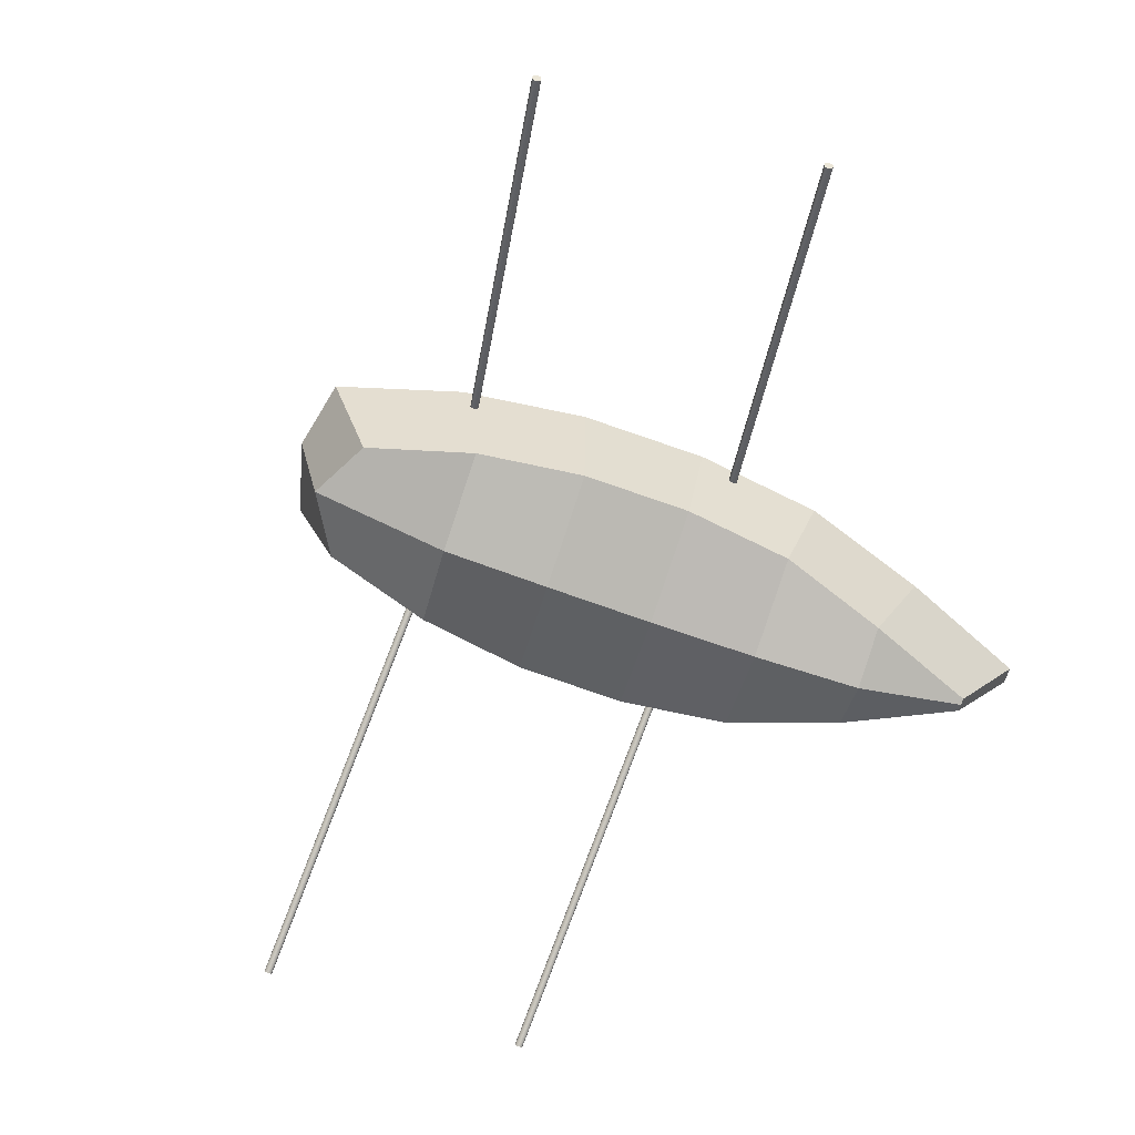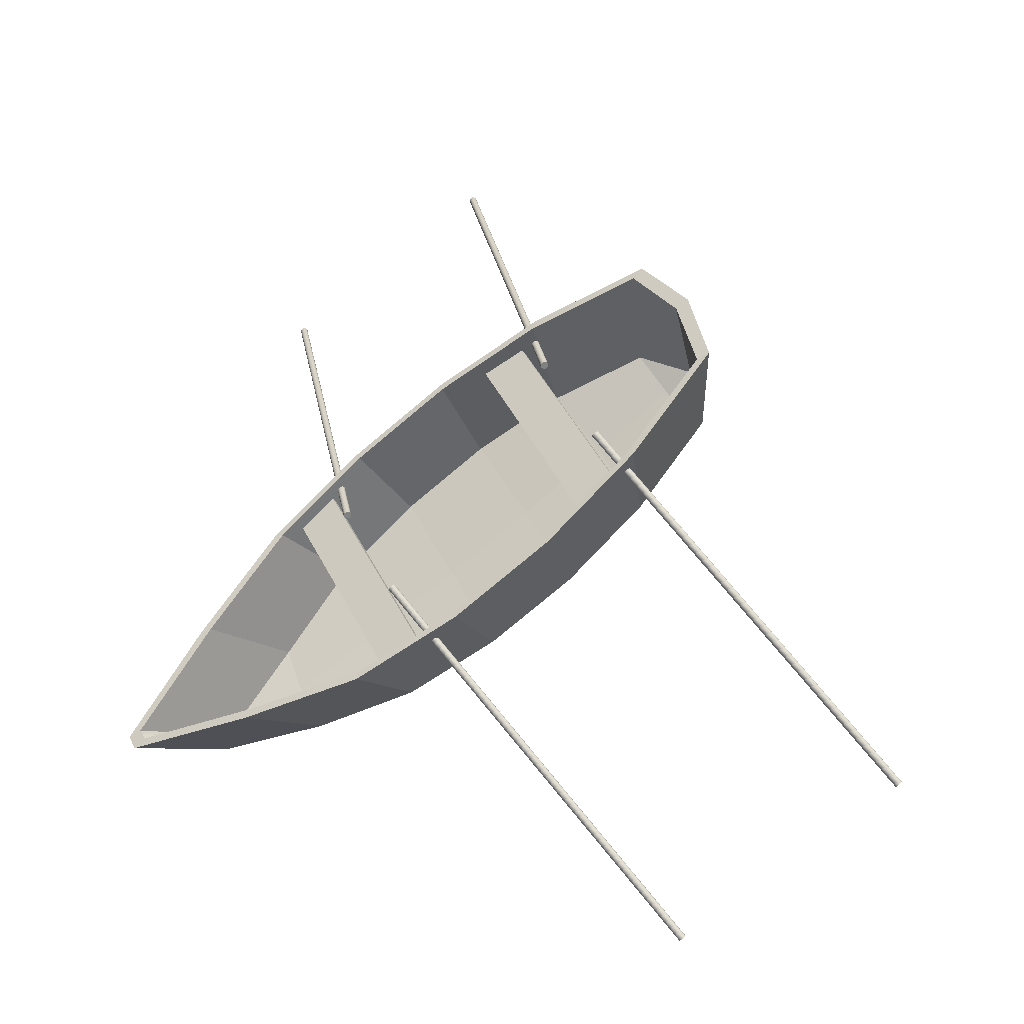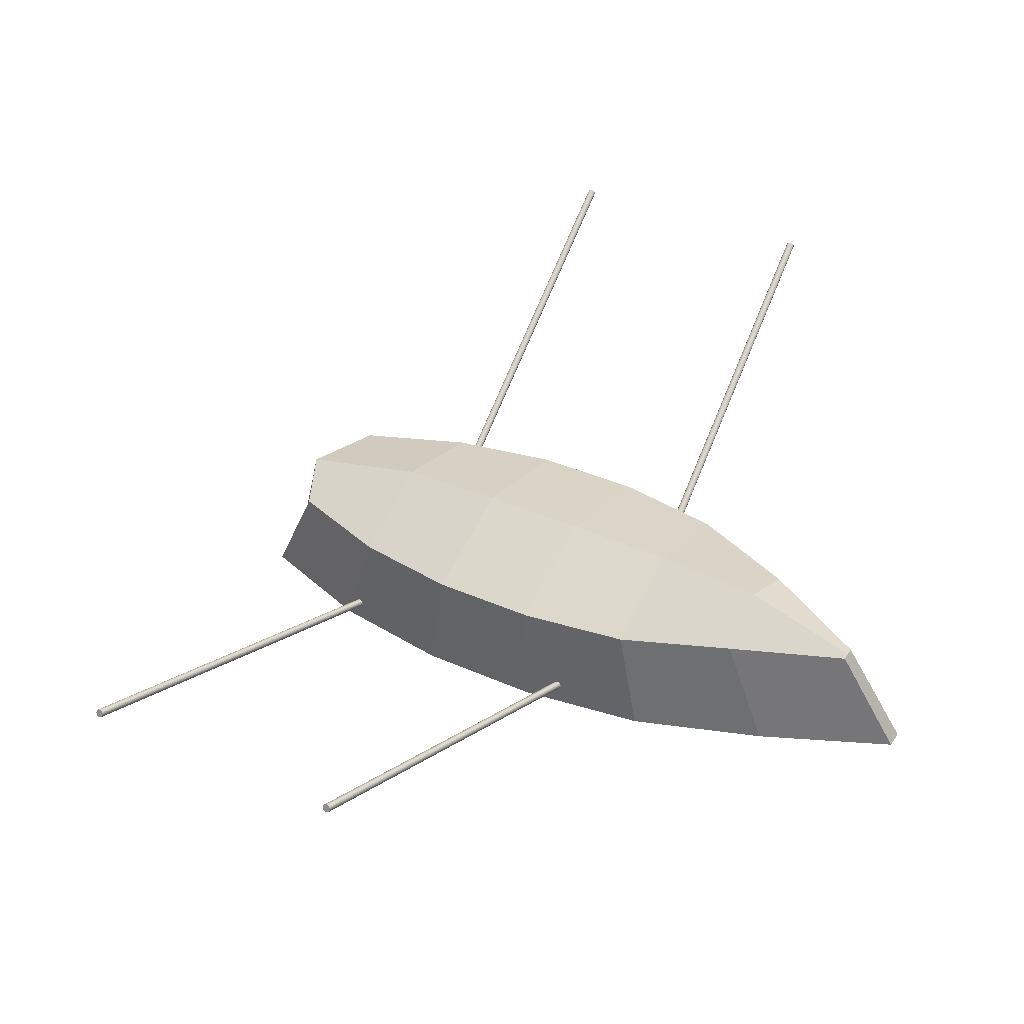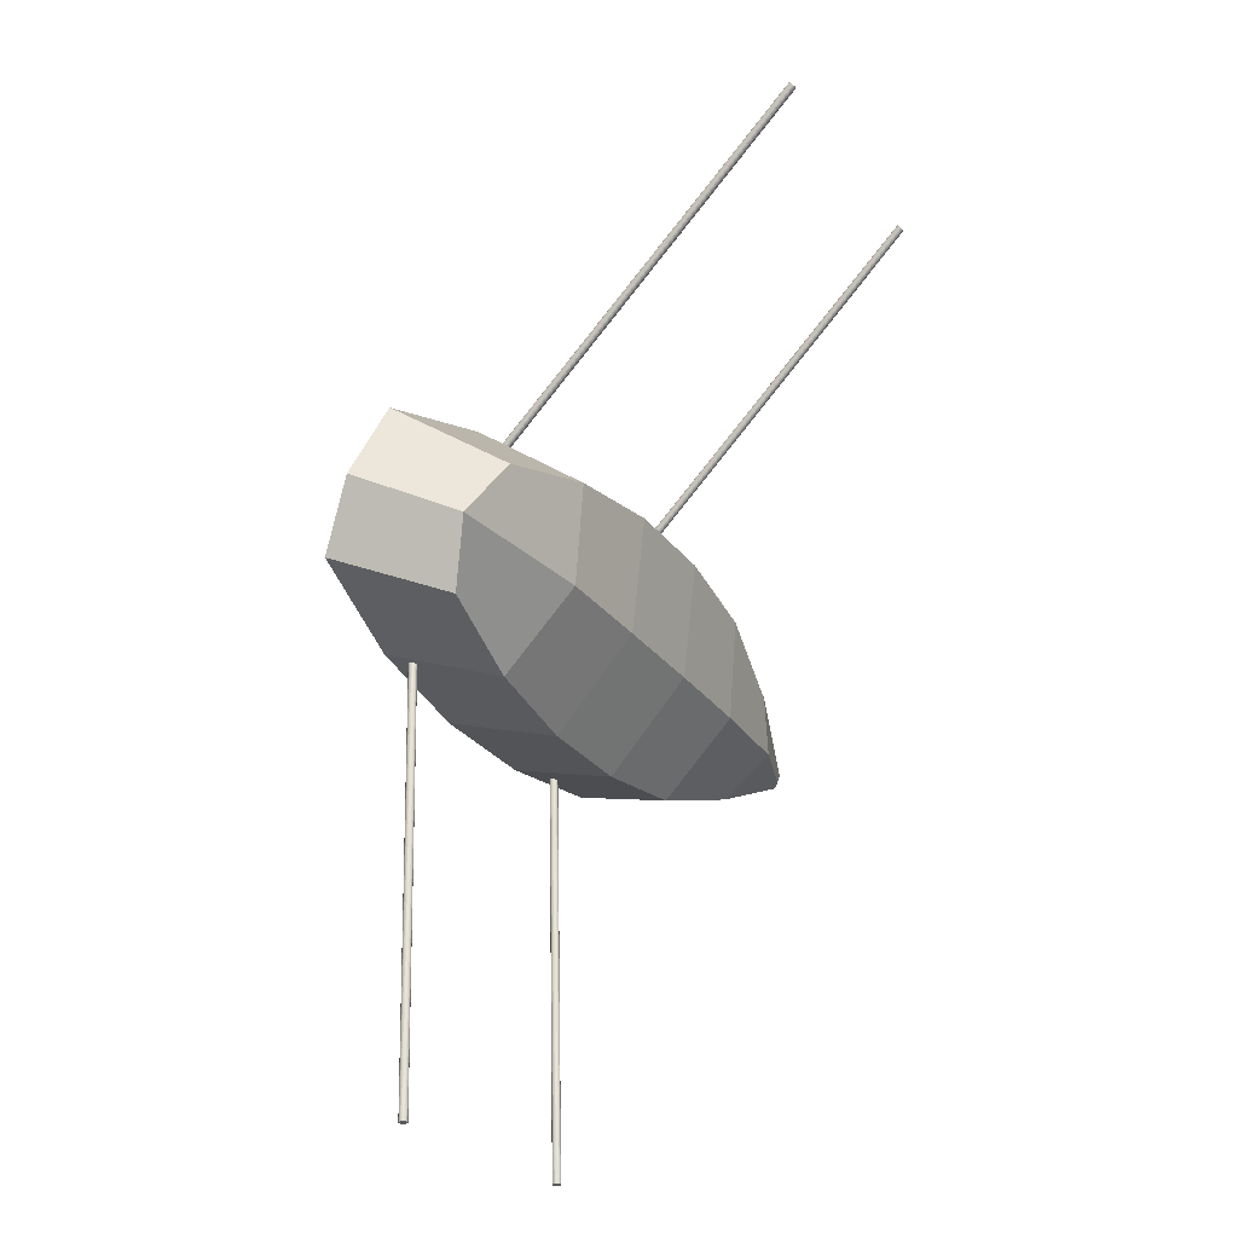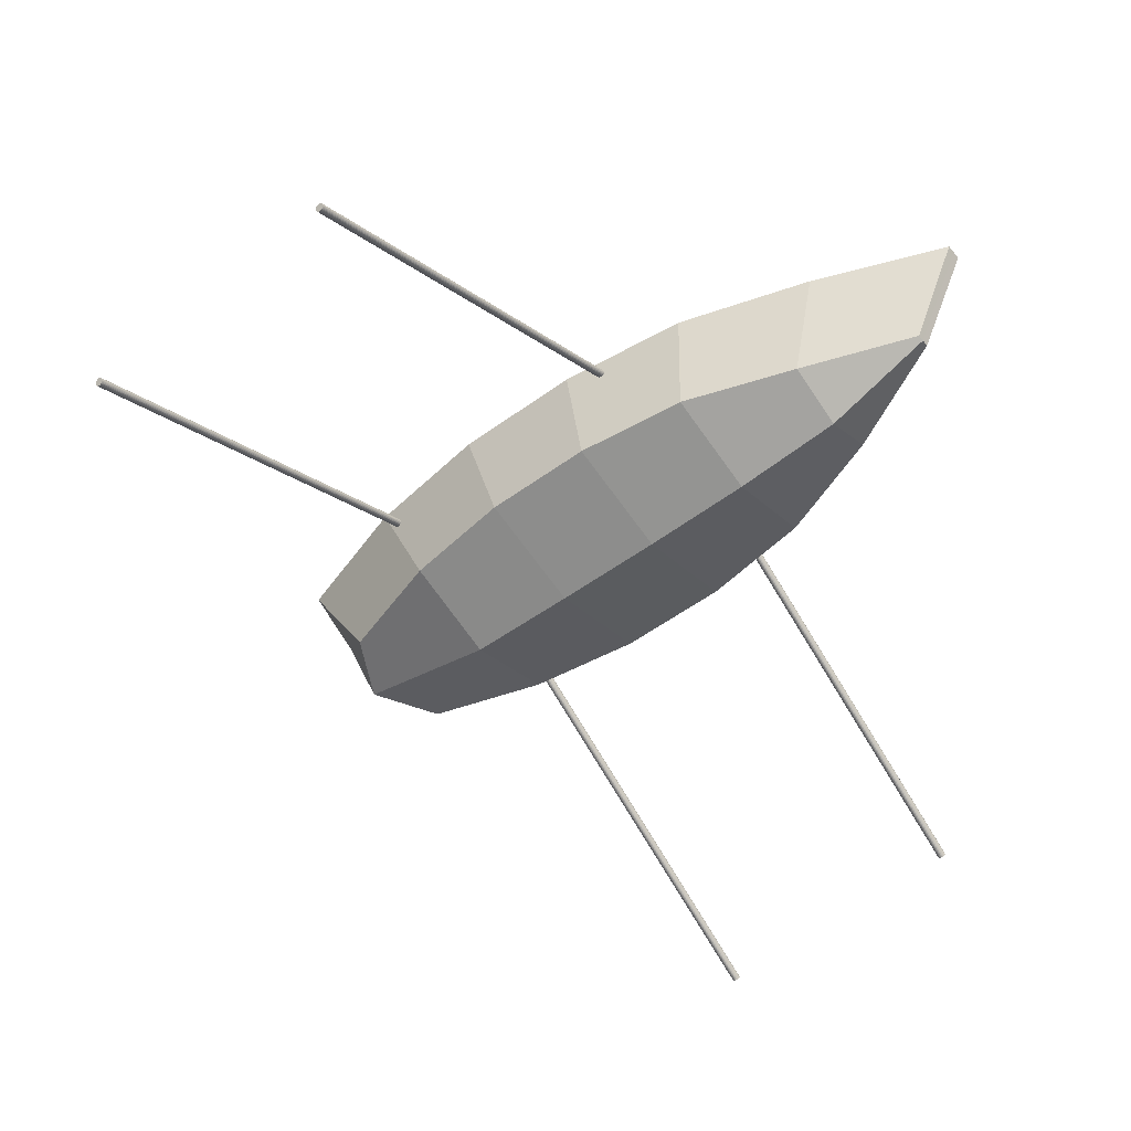
<metadata>
{"format":"obj","ext":"obj","renderer":"f3d","projection":"perspective","resolution":1024,"background":"white","views":[{"elev":-73.3,"azim":14.3,"up":"+Y"},{"elev":-22.0,"azim":-161.2,"up":"+Z"},{"elev":-51.1,"azim":-2.2,"up":"+Z"},{"elev":10.9,"azim":-63.5,"up":"+Z"},{"elev":-62.2,"azim":70.0,"up":"+Y"}]}
</metadata>
<code>
o Cube.140_Cube.141
v 10.15 -2.081 92.61
v 7.46 -1.897 94.64
v 10.47 -1.553 92.52
v 7.33 -1.351 94.88
v 9.804 -2.134 93.12
v 9.438 -2.127 93.6
v 9.004 -2.097 93.96
v 8.532 -2.047 94.26
v 8.021 -1.979 94.49
v 10.07 -1.585 93.11
v 9.637 -1.609 93.66
v 9.131 -1.574 94.08
v 8.582 -1.516 94.43
v 7.985 -1.439 94.7
v 10.11 -2.071 92.55
v 7.124 -1.803 94.1
v 10.43 -1.54 92.44
v 6.939 -1.241 94.25
v 9.501 -2.049 92.63
v 8.919 -1.981 92.75
v 8.407 -1.929 92.99
v 7.935 -1.879 93.29
v 7.505 -1.834 93.65
v 9.715 -1.485 92.54
v 9.032 -1.439 92.68
v 8.435 -1.378 92.95
v 7.885 -1.32 93.3
v 7.384 -1.27 93.73
v 10.13 -2.076 92.58
v 7.144 -1.836 94.47
v 10.45 -1.546 92.48
v 7.059 -1.289 94.61
v 9.631 -2.238 92.86
v 9.153 -2.231 93.16
v 8.679 -2.193 93.46
v 8.208 -2.141 93.76
v 7.737 -2.081 94.06
v 10.1 -2.07 92.64
v 7.501 -1.893 94.61
v 10.4 -1.546 92.55
v 7.384 -1.353 94.83
v 9.762 -2.126 93.13
v 9.403 -2.115 93.59
v 8.985 -2.085 93.94
v 8.53 -2.036 94.23
v 8.034 -1.971 94.46
v 10.01 -1.579 93.12
v 9.588 -1.602 93.66
v 9.104 -1.568 94.06
v 8.576 -1.512 94.4
v 8.003 -1.438 94.66
v 10.07 -2.062 92.59
v 7.177 -1.801 94.08
v 10.37 -1.537 92.49
v 7.008 -1.247 94.22
v 9.475 -2.045 92.67
v 8.905 -1.975 92.79
v 8.412 -1.923 93.01
v 7.956 -1.875 93.3
v 7.539 -1.831 93.66
v 9.678 -1.486 92.59
v 9.012 -1.44 92.72
v 8.441 -1.382 92.99
v 7.913 -1.326 93.32
v 7.431 -1.277 93.73
v 10.09 -2.065 92.61
v 7.191 -1.833 94.44
v 10.38 -1.541 92.52
v 7.127 -1.294 94.57
v 7.76 -1.926 94.07
v 8.23 -1.986 93.77
v 8.702 -2.037 93.47
v 9.175 -2.075 93.17
v 9.653 -2.082 92.88
v 7.339 -1.846 94.34
v 10.09 -2.065 92.61
v 7.539 -1.831 93.66
v 7.956 -1.875 93.3
v 8.412 -1.923 93.01
v 8.905 -1.975 92.79
v 9.475 -2.045 92.67
v 7.177 -1.801 94.08
v 10.07 -2.062 92.59
v 8.034 -1.971 94.46
v 8.53 -2.036 94.23
v 10.1 -2.07 92.64
v 7.501 -1.893 94.61
v 9.762 -2.126 93.13
v 9.403 -2.115 93.59
v 8.985 -2.085 93.94
f 37 9 2 30
f 29 31 3 1
f 9 14 4 2
f 29 1 5 33
f 33 5 6 34
f 34 6 7 35
f 35 7 8 36
f 36 8 9 37
f 1 3 10 5
f 5 10 11 6
f 6 11 12 7
f 7 12 13 8
f 8 13 14 9
f 2 4 32 30
f 37 30 16 23
f 29 15 17 31
f 23 16 18 28
f 29 33 19 15
f 33 34 20 19
f 34 35 21 20
f 35 36 22 21
f 36 37 23 22
f 15 19 24 17
f 19 20 25 24
f 20 21 26 25
f 21 22 27 26
f 22 23 28 27
f 16 30 32 18
f 38 40 68 66
f 39 41 51 46
f 42 47 40 38
f 43 48 47 42
f 44 49 48 43
f 45 50 49 44
f 46 51 50 45
f 67 69 41 39
f 68 54 52 66
f 65 55 53 60
f 54 61 56 52
f 61 62 57 56
f 62 63 58 57
f 63 64 59 58
f 64 65 60 59
f 55 69 67 53
f 3 31 68 40
f 4 14 51 41
f 10 3 40 47
f 11 10 47 48
f 12 11 48 49
f 13 12 49 50
f 14 13 50 51
f 32 4 41 69
f 31 17 54 68
f 28 18 55 65
f 17 24 61 54
f 24 25 62 61
f 25 26 63 62
f 26 27 64 63
f 27 28 65 64
f 18 32 69 55
f 75 87 84 70
f 74 88 86 76
f 73 89 88 74
f 72 90 89 73
f 71 85 90 72
f 70 84 85 71
f 77 82 75 70
f 83 81 74 76
f 81 80 73 74
f 80 79 72 73
f 79 78 71 72
f 78 77 70 71
o Cube.141_Cube.142
v 8.669 -1.506 92.85
v 8.9 -1.532 92.76
v 9.486 -1.697 93.71
v 9.301 -1.685 93.88
v 8.673 -1.477 92.85
v 8.904 -1.503 92.76
v 9.49 -1.668 93.71
v 9.306 -1.655 93.88
v 8.333 -1.595 94.49
v 8.104 -1.571 94.59
v 7.518 -1.406 93.64
v 7.715 -1.421 93.48
v 8.337 -1.565 94.49
v 8.108 -1.541 94.59
v 7.523 -1.376 93.64
v 7.719 -1.391 93.48
f 95 96 92 91
f 96 97 93 92
f 97 98 94 93
f 98 95 91 94
f 91 92 93 94
f 98 97 96 95
f 103 104 100 99
f 104 105 101 100
f 105 106 102 101
f 106 103 99 102
f 99 100 101 102
f 106 105 104 103
o Cylinder.032
v 8.806 -1.404 93.19
v 7.399 -2.156 91.29
v 8.809 -1.407 93.19
v 7.402 -2.158 91.29
v 8.812 -1.409 93.19
v 7.405 -2.161 91.29
v 8.815 -1.411 93.19
v 7.408 -2.162 91.29
v 8.819 -1.412 93.18
v 7.412 -2.163 91.29
v 8.822 -1.412 93.18
v 7.415 -2.164 91.28
v 8.825 -1.411 93.18
v 7.418 -2.163 91.28
v 8.828 -1.41 93.18
v 7.421 -2.162 91.28
v 8.831 -1.408 93.17
v 7.424 -2.159 91.28
v 8.833 -1.405 93.17
v 7.426 -2.157 91.27
v 8.834 -1.402 93.17
v 7.427 -2.154 91.27
v 8.835 -1.398 93.17
v 7.428 -2.15 91.27
v 8.835 -1.395 93.16
v 7.428 -2.146 91.27
v 8.834 -1.391 93.16
v 7.427 -2.142 91.27
v 8.833 -1.387 93.16
v 7.426 -2.138 91.27
v 8.831 -1.383 93.16
v 7.424 -2.135 91.27
v 8.829 -1.38 93.16
v 7.422 -2.131 91.27
v 8.826 -1.377 93.16
v 7.419 -2.128 91.27
v 8.823 -1.374 93.17
v 7.416 -2.126 91.27
v 8.819 -1.373 93.17
v 7.412 -2.124 91.27
v 8.816 -1.372 93.17
v 7.409 -2.124 91.27
v 8.813 -1.372 93.17
v 7.406 -2.123 91.28
v 8.81 -1.372 93.17
v 7.403 -2.124 91.28
v 8.807 -1.374 93.18
v 7.4 -2.125 91.28
v 8.804 -1.376 93.18
v 7.397 -2.127 91.28
v 8.802 -1.378 93.18
v 7.395 -2.13 91.29
v 8.801 -1.382 93.18
v 7.394 -2.133 91.29
v 8.8 -1.385 93.19
v 7.393 -2.137 91.29
v 8.8 -1.389 93.19
v 7.393 -2.141 91.29
v 8.801 -1.393 93.19
v 7.394 -2.145 91.29
v 8.802 -1.397 93.19
v 7.395 -2.149 91.29
v 8.804 -1.401 93.19
v 7.397 -2.152 91.29
f 107 108 110 109
f 109 110 112 111
f 111 112 114 113
f 113 114 116 115
f 115 116 118 117
f 117 118 120 119
f 119 120 122 121
f 121 122 124 123
f 123 124 126 125
f 125 126 128 127
f 127 128 130 129
f 129 130 132 131
f 131 132 134 133
f 133 134 136 135
f 135 136 138 137
f 137 138 140 139
f 139 140 142 141
f 141 142 144 143
f 143 144 146 145
f 145 146 148 147
f 147 148 150 149
f 149 150 152 151
f 151 152 154 153
f 153 154 156 155
f 155 156 158 157
f 157 158 160 159
f 159 160 162 161
f 161 162 164 163
f 163 164 166 165
f 165 166 168 167
f 110 108 170 168 166 164 162 160 158 156 154 152 150 148 146 144 142 140 138 136 134 132 130 128 126 124 122 120 118 116 114 112
f 167 168 170 169
f 169 170 108 107
f 107 109 111 113 115 117 119 121 123 125 127 129 131 133 135 137 139 141 143 145 147 149 151 153 155 157 159 161 163 165 167 169
o Cylinder.033
v 9.145 -1.475 93.69
v 10.04 -2.748 95.61
v 9.148 -1.476 93.69
v 10.04 -2.749 95.6
v 9.151 -1.478 93.69
v 10.05 -2.751 95.6
v 9.154 -1.48 93.68
v 10.05 -2.753 95.6
v 9.156 -1.483 93.68
v 10.05 -2.756 95.6
v 9.157 -1.486 93.68
v 10.05 -2.759 95.59
v 9.157 -1.489 93.68
v 10.05 -2.762 95.59
v 9.157 -1.492 93.67
v 10.05 -2.765 95.59
v 9.156 -1.496 93.67
v 10.05 -2.769 95.59
v 9.154 -1.499 93.67
v 10.05 -2.772 95.59
v 9.151 -1.502 93.67
v 10.05 -2.775 95.58
v 9.148 -1.505 93.67
v 10.04 -2.778 95.58
v 9.145 -1.507 93.67
v 10.04 -2.78 95.58
v 9.141 -1.509 93.67
v 10.04 -2.782 95.59
v 9.137 -1.51 93.67
v 10.03 -2.783 95.59
v 9.133 -1.51 93.67
v 10.03 -2.783 95.59
v 9.129 -1.51 93.68
v 10.03 -2.783 95.59
v 9.126 -1.509 93.68
v 10.02 -2.782 95.59
v 9.123 -1.507 93.68
v 10.02 -2.78 95.59
v 9.12 -1.505 93.68
v 10.02 -2.778 95.6
v 9.119 -1.502 93.69
v 10.01 -2.775 95.6
v 9.117 -1.499 93.69
v 10.01 -2.772 95.6
v 9.117 -1.496 93.69
v 10.01 -2.769 95.6
v 9.117 -1.492 93.69
v 10.01 -2.765 95.61
v 9.119 -1.489 93.69
v 10.01 -2.762 95.61
v 9.12 -1.486 93.7
v 10.02 -2.759 95.61
v 9.123 -1.483 93.7
v 10.02 -2.756 95.61
v 9.126 -1.48 93.7
v 10.02 -2.753 95.61
v 9.13 -1.478 93.7
v 10.03 -2.751 95.61
v 9.133 -1.476 93.7
v 10.03 -2.749 95.61
v 9.137 -1.475 93.69
v 10.03 -2.748 95.61
v 9.141 -1.475 93.69
v 10.04 -2.748 95.61
f 171 172 174 173
f 173 174 176 175
f 175 176 178 177
f 177 178 180 179
f 179 180 182 181
f 181 182 184 183
f 183 184 186 185
f 185 186 188 187
f 187 188 190 189
f 189 190 192 191
f 191 192 194 193
f 193 194 196 195
f 195 196 198 197
f 197 198 200 199
f 199 200 202 201
f 201 202 204 203
f 203 204 206 205
f 205 206 208 207
f 207 208 210 209
f 209 210 212 211
f 211 212 214 213
f 213 214 216 215
f 215 216 218 217
f 217 218 220 219
f 219 220 222 221
f 221 222 224 223
f 223 224 226 225
f 225 226 228 227
f 227 228 230 229
f 229 230 232 231
f 174 172 234 232 230 228 226 224 222 220 218 216 214 212 210 208 206 204 202 200 198 196 194 192 190 188 186 184 182 180 178 176
f 231 232 234 233
f 233 234 172 171
f 171 173 175 177 179 181 183 185 187 189 191 193 195 197 199 201 203 205 207 209 211 213 215 217 219 221 223 225 227 229 231 233
o Cylinder.034
v 7.593 -1.312 93.9
v 6.186 -2.063 92.01
v 7.595 -1.315 93.9
v 6.188 -2.066 92.01
v 7.599 -1.317 93.9
v 6.192 -2.069 92
v 7.602 -1.319 93.9
v 6.195 -2.07 92
v 7.605 -1.32 93.9
v 6.198 -2.071 92
v 7.609 -1.32 93.89
v 6.202 -2.071 92
v 7.612 -1.319 93.89
v 6.205 -2.071 92
v 7.615 -1.318 93.89
v 6.208 -2.069 91.99
v 7.617 -1.316 93.89
v 6.21 -2.067 91.99
v 7.619 -1.313 93.88
v 6.212 -2.065 91.99
v 7.62 -1.31 93.88
v 6.213 -2.061 91.99
v 7.621 -1.306 93.88
v 6.214 -2.058 91.98
v 7.621 -1.302 93.88
v 6.214 -2.054 91.98
v 7.621 -1.298 93.88
v 6.214 -2.05 91.98
v 7.619 -1.295 93.88
v 6.212 -2.046 91.98
v 7.617 -1.291 93.88
v 6.21 -2.043 91.98
v 7.615 -1.288 93.88
v 6.208 -2.039 91.98
v 7.612 -1.285 93.88
v 6.205 -2.036 91.98
v 7.609 -1.282 93.88
v 6.202 -2.034 91.98
v 7.606 -1.281 93.88
v 6.199 -2.032 91.98
v 7.602 -1.28 93.88
v 6.195 -2.031 91.99
v 7.599 -1.28 93.89
v 6.192 -2.031 91.99
v 7.596 -1.28 93.89
v 6.189 -2.032 91.99
v 7.593 -1.282 93.89
v 6.186 -2.033 91.99
v 7.591 -1.284 93.89
v 6.184 -2.035 92
v 7.589 -1.286 93.9
v 6.182 -2.038 92
v 7.587 -1.289 93.9
v 6.18 -2.041 92
v 7.587 -1.293 93.9
v 6.18 -2.045 92
v 7.587 -1.297 93.9
v 6.18 -2.049 92.01
v 7.587 -1.301 93.9
v 6.18 -2.052 92.01
v 7.588 -1.305 93.9
v 6.181 -2.056 92.01
v 7.59 -1.308 93.9
v 6.183 -2.06 92.01
f 235 236 238 237
f 237 238 240 239
f 239 240 242 241
f 241 242 244 243
f 243 244 246 245
f 245 246 248 247
f 247 248 250 249
f 249 250 252 251
f 251 252 254 253
f 253 254 256 255
f 255 256 258 257
f 257 258 260 259
f 259 260 262 261
f 261 262 264 263
f 263 264 266 265
f 265 266 268 267
f 267 268 270 269
f 269 270 272 271
f 271 272 274 273
f 273 274 276 275
f 275 276 278 277
f 277 278 280 279
f 279 280 282 281
f 281 282 284 283
f 283 284 286 285
f 285 286 288 287
f 287 288 290 289
f 289 290 292 291
f 291 292 294 293
f 293 294 296 295
f 238 236 298 296 294 292 290 288 286 284 282 280 278 276 274 272 270 268 266 264 262 260 258 256 254 252 250 248 246 244 242 240
f 295 296 298 297
f 297 298 236 235
f 235 237 239 241 243 245 247 249 251 253 255 257 259 261 263 265 267 269 271 273 275 277 279 281 283 285 287 289 291 293 295 297
o Cylinder.035
v 7.931 -1.383 94.4
v 8.827 -2.656 96.32
v 7.935 -1.384 94.4
v 8.831 -2.657 96.32
v 7.938 -1.386 94.4
v 8.834 -2.659 96.31
v 7.94 -1.388 94.4
v 8.836 -2.661 96.31
v 7.942 -1.39 94.39
v 8.838 -2.664 96.31
v 7.943 -1.393 94.39
v 8.839 -2.667 96.31
v 7.944 -1.397 94.39
v 8.84 -2.67 96.3
v 7.943 -1.4 94.39
v 8.839 -2.673 96.3
v 7.942 -1.404 94.39
v 8.838 -2.677 96.3
v 7.94 -1.407 94.38
v 8.836 -2.68 96.3
v 7.938 -1.41 94.38
v 8.834 -2.683 96.3
v 7.935 -1.413 94.38
v 8.831 -2.686 96.3
v 7.931 -1.415 94.38
v 8.827 -2.688 96.3
v 7.927 -1.416 94.38
v 8.823 -2.689 96.3
v 7.924 -1.417 94.39
v 8.819 -2.69 96.3
v 7.92 -1.418 94.39
v 8.815 -2.691 96.3
v 7.916 -1.417 94.39
v 8.812 -2.69 96.3
v 7.912 -1.416 94.39
v 8.808 -2.689 96.31
v 7.909 -1.415 94.39
v 8.805 -2.688 96.31
v 7.907 -1.413 94.4
v 8.803 -2.686 96.31
v 7.905 -1.41 94.4
v 8.801 -2.683 96.31
v 7.904 -1.407 94.4
v 8.8 -2.68 96.32
v 7.903 -1.404 94.4
v 8.799 -2.677 96.32
v 7.904 -1.4 94.41
v 8.8 -2.673 96.32
v 7.905 -1.397 94.41
v 8.801 -2.67 96.32
v 7.907 -1.394 94.41
v 8.803 -2.667 96.32
v 7.909 -1.391 94.41
v 8.805 -2.664 96.32
v 7.912 -1.388 94.41
v 8.808 -2.661 96.32
v 7.916 -1.386 94.41
v 8.812 -2.659 96.32
v 7.92 -1.384 94.41
v 8.816 -2.657 96.32
v 7.924 -1.383 94.41
v 8.819 -2.656 96.32
v 7.928 -1.383 94.41
v 8.823 -2.656 96.32
f 299 300 302 301
f 301 302 304 303
f 303 304 306 305
f 305 306 308 307
f 307 308 310 309
f 309 310 312 311
f 311 312 314 313
f 313 314 316 315
f 315 316 318 317
f 317 318 320 319
f 319 320 322 321
f 321 322 324 323
f 323 324 326 325
f 325 326 328 327
f 327 328 330 329
f 329 330 332 331
f 331 332 334 333
f 333 334 336 335
f 335 336 338 337
f 337 338 340 339
f 339 340 342 341
f 341 342 344 343
f 343 344 346 345
f 345 346 348 347
f 347 348 350 349
f 349 350 352 351
f 351 352 354 353
f 353 354 356 355
f 355 356 358 357
f 357 358 360 359
f 302 300 362 360 358 356 354 352 350 348 346 344 342 340 338 336 334 332 330 328 326 324 322 320 318 316 314 312 310 308 306 304
f 359 360 362 361
f 361 362 300 299
f 299 301 303 305 307 309 311 313 315 317 319 321 323 325 327 329 331 333 335 337 339 341 343 345 347 349 351 353 355 357 359 361

</code>
